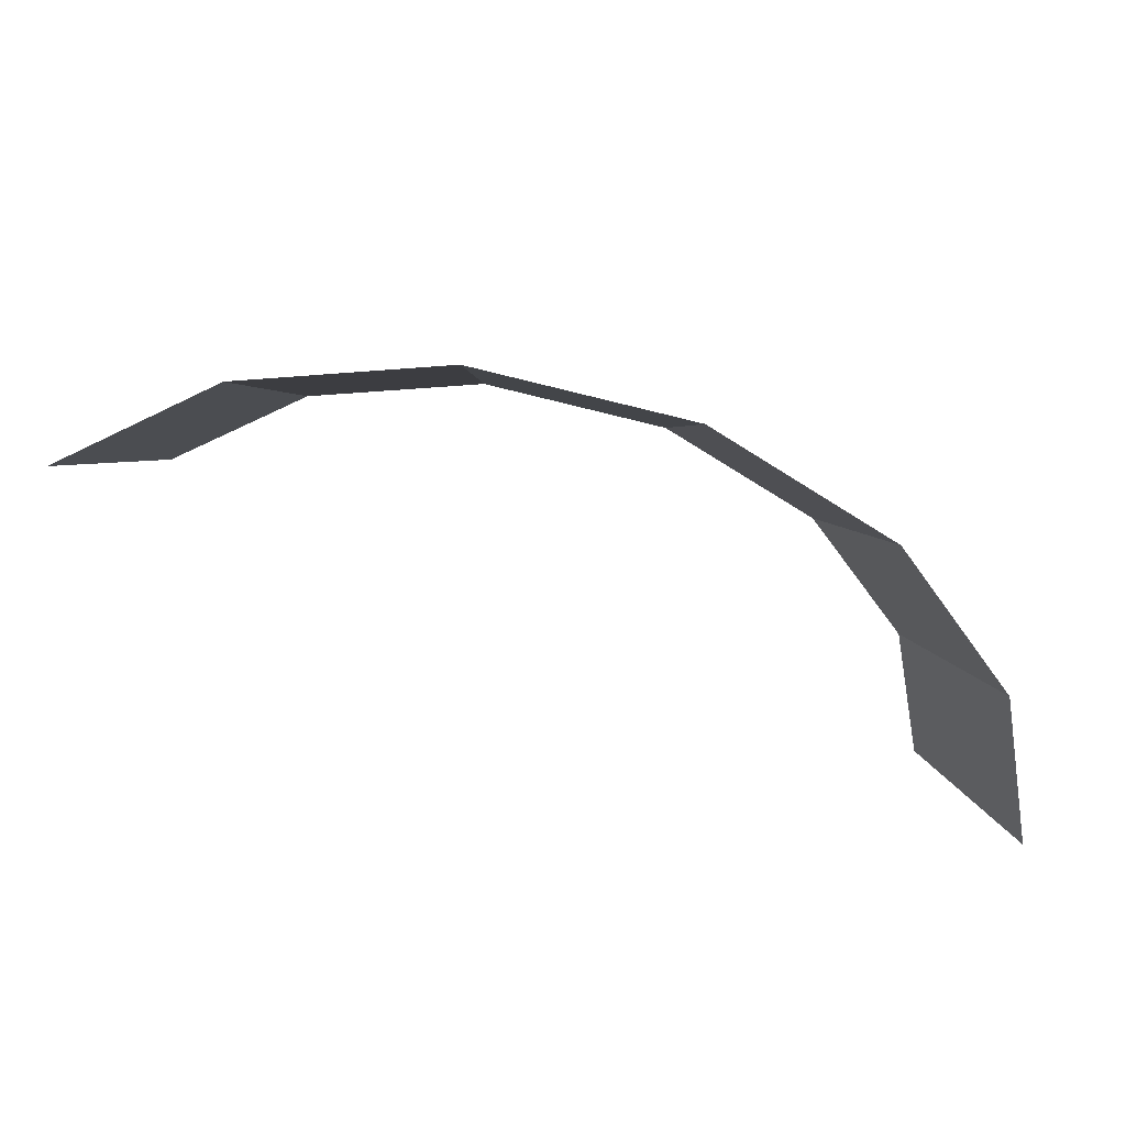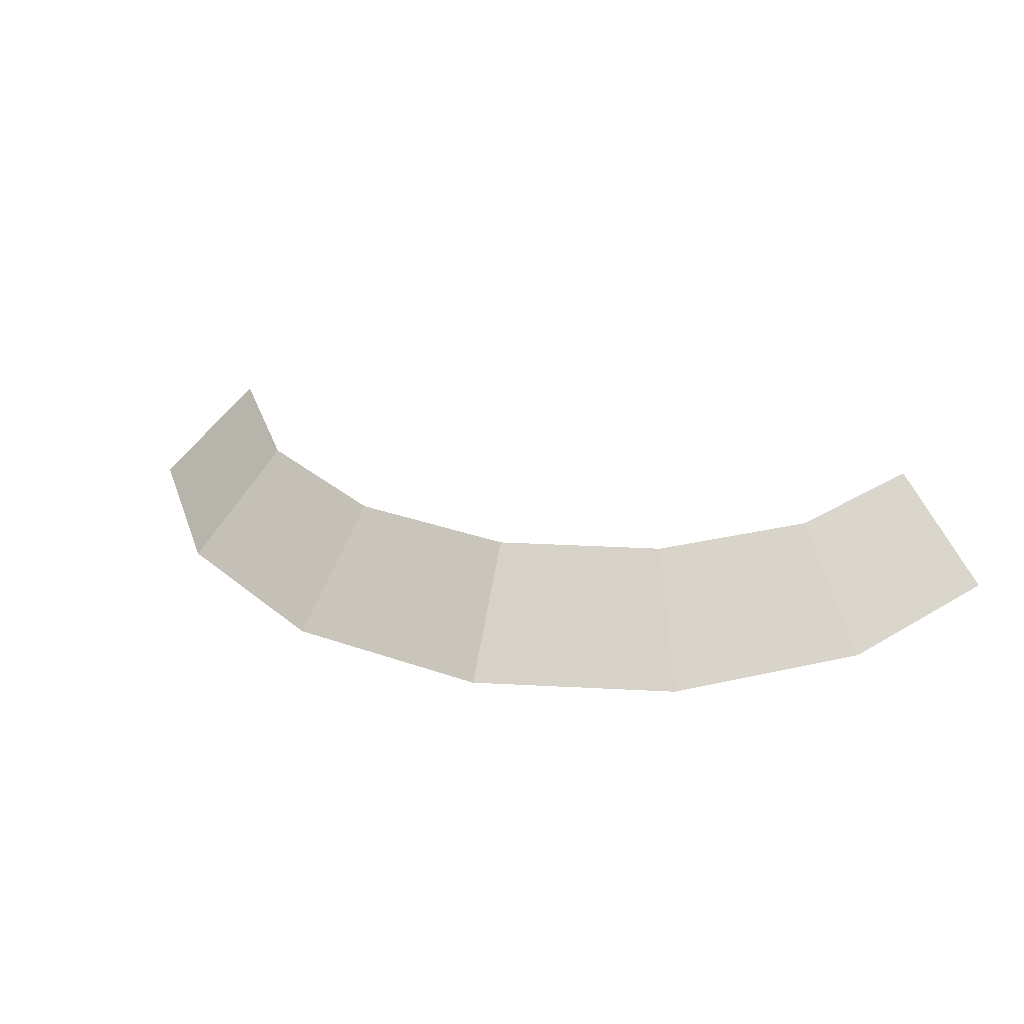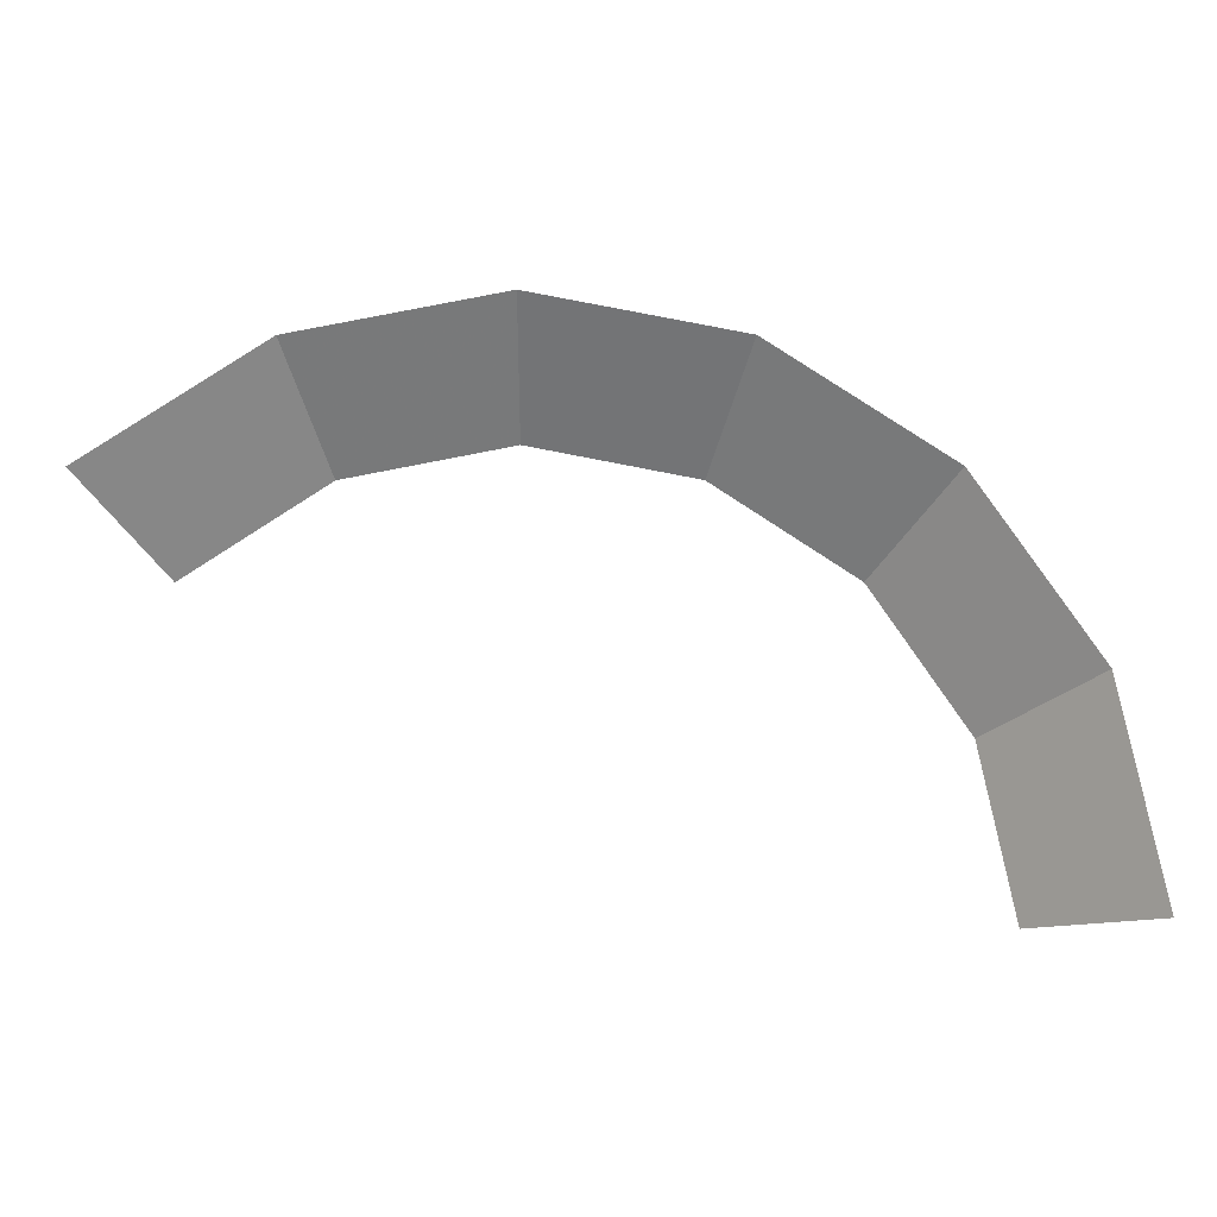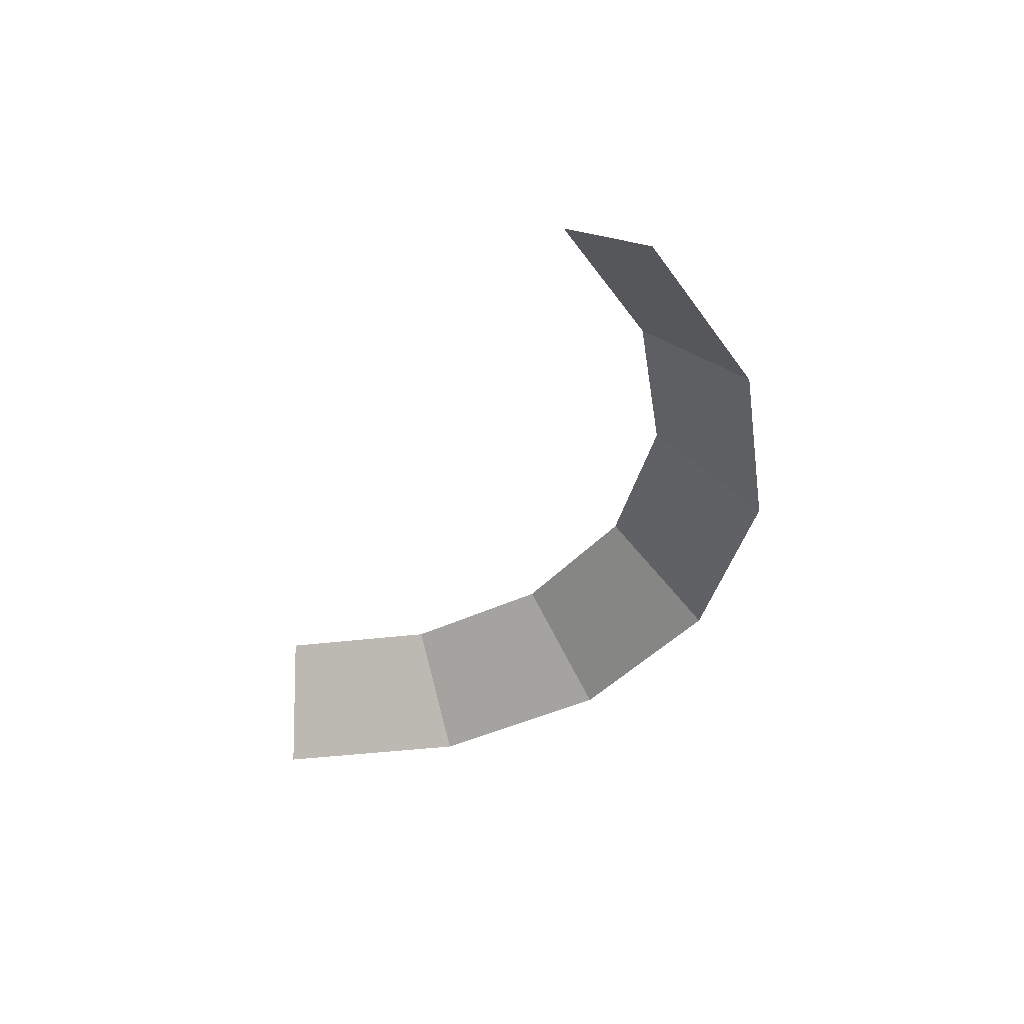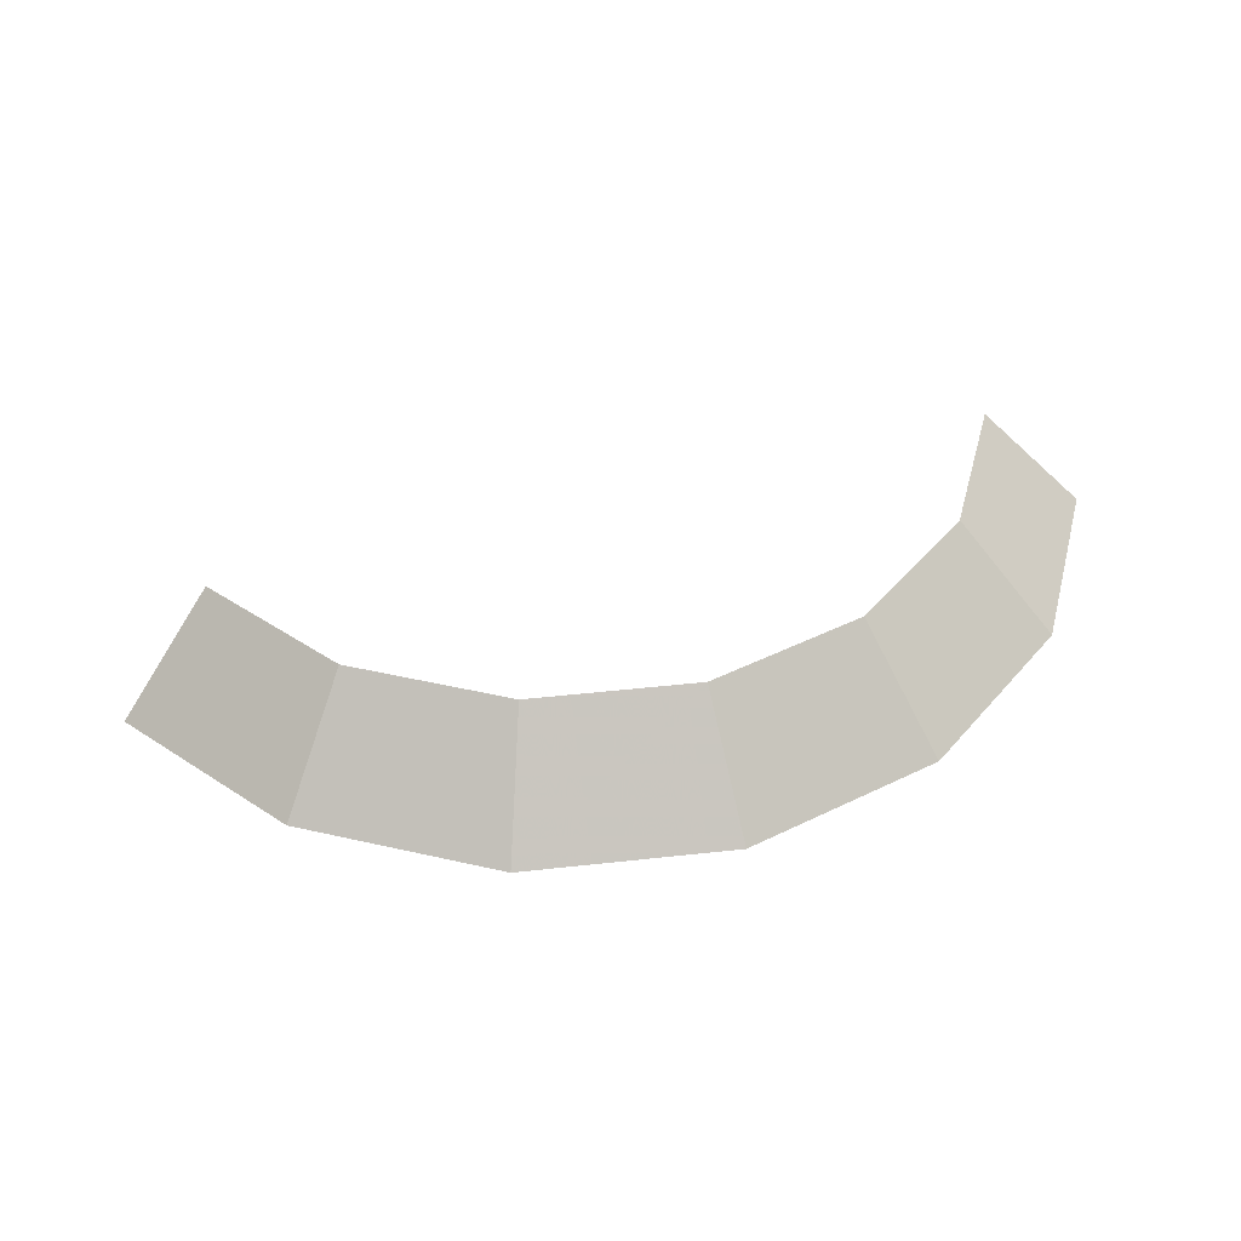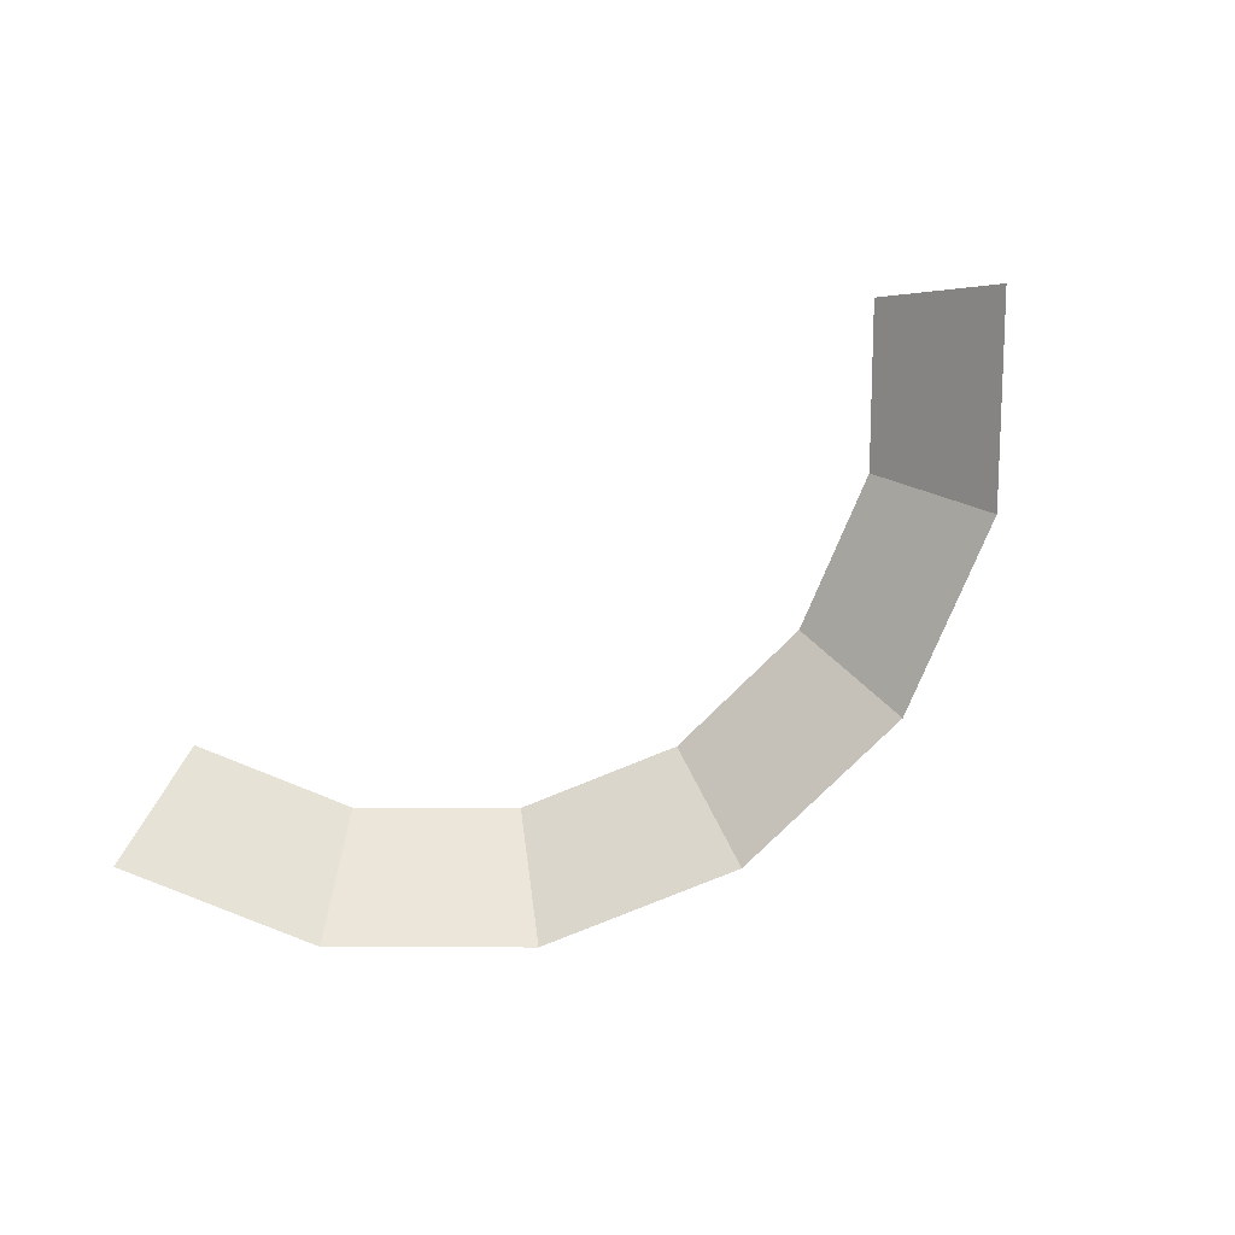
<metadata>
{"format":"obj","ext":"obj","renderer":"f3d","projection":"perspective","resolution":1024,"background":"white","views":[{"elev":43.8,"azim":7.8,"up":"+Z"},{"elev":30.6,"azim":38.1,"up":"+Y"},{"elev":-12.3,"azim":0.1,"up":"+Z"},{"elev":-39.7,"azim":-92.5,"up":"+Y"},{"elev":44.0,"azim":3.8,"up":"+Y"},{"elev":-77.3,"azim":-123.9,"up":"+Y"}]}
</metadata>
<code>
v 0.2 0.05 0
v 0.1848 0.05 0.07654
v 0.231 0 0.09567
v 0.25 0 0
v 0.1848 0.05 0.07654
v 0.1414 0.05 0.1414
v 0.1768 0 0.1768
v 0.231 0 0.09567
v 0.1414 0.05 0.1414
v 0.07654 0.05 0.1848
v 0.09567 0 0.231
v 0.1768 0 0.1768
v 0.07654 0.05 0.1848
v 0 0.05 0.2
v 0 0 0.25
v 0.09567 0 0.231
v 0 0.05 0.2
v -0.07654 0.05 0.1848
v -0.09567 0 0.231
v 0 0 0.25
v -0.07654 0.05 0.1848
v -0.1414 0.05 0.1414
v -0.1768 0 0.1768
v -0.09567 0 0.231
g mesh1013
f 1 2 3
f 3 4 1
f 5 6 7
f 7 8 5
f 9 10 11
f 11 12 9
f 13 14 15
f 15 16 13
f 17 18 19
f 19 20 17
f 21 22 23
f 23 24 21

</code>
